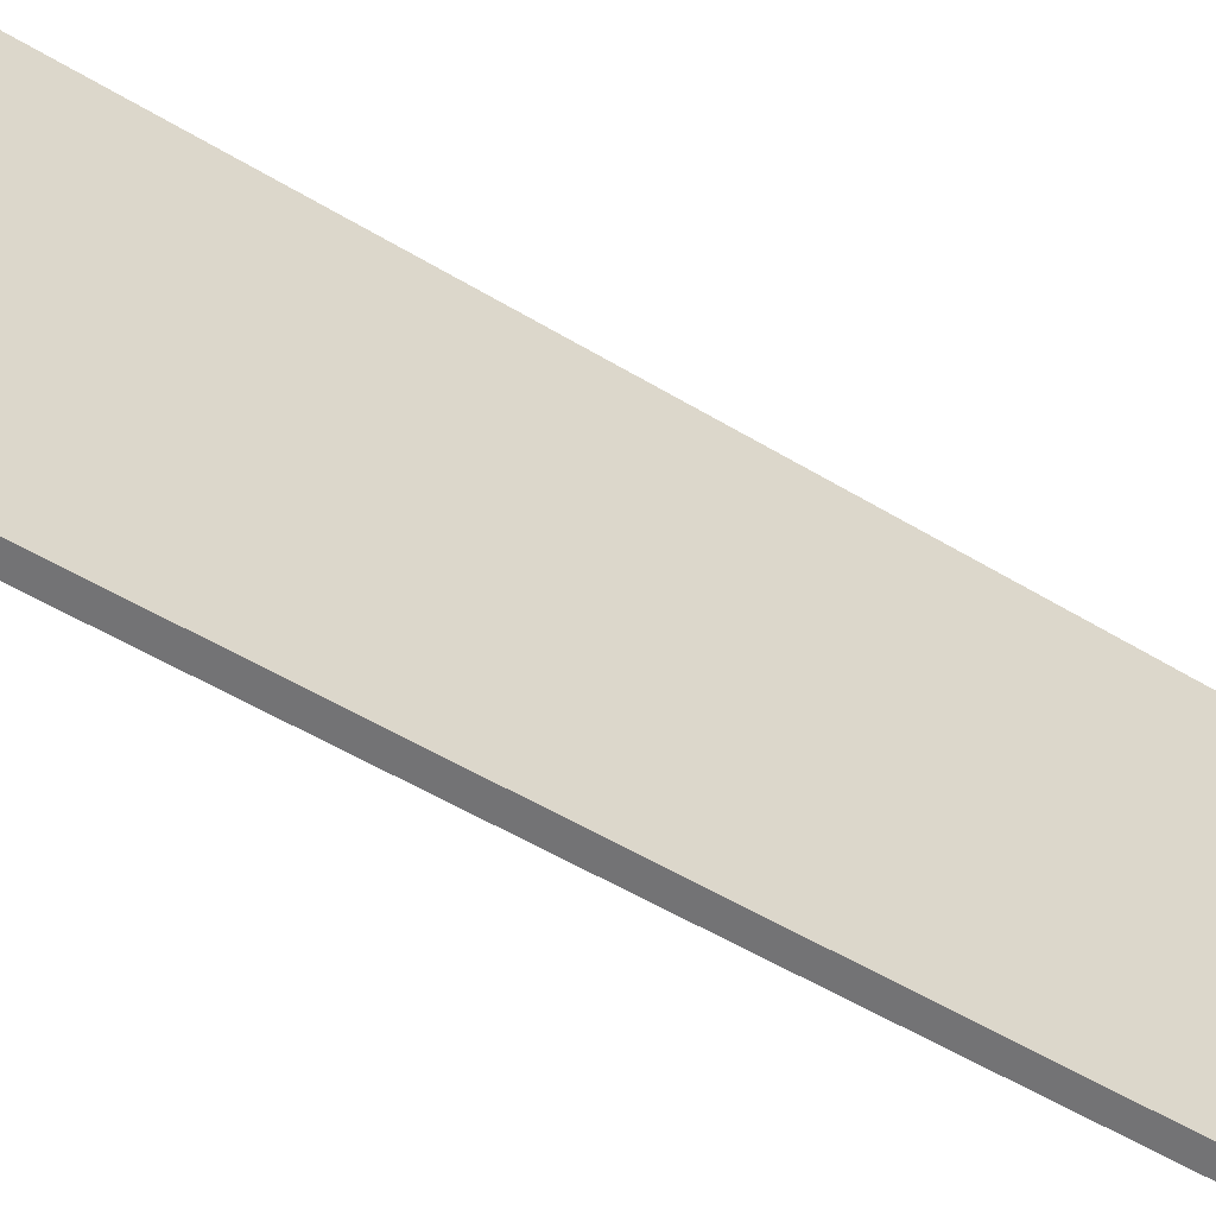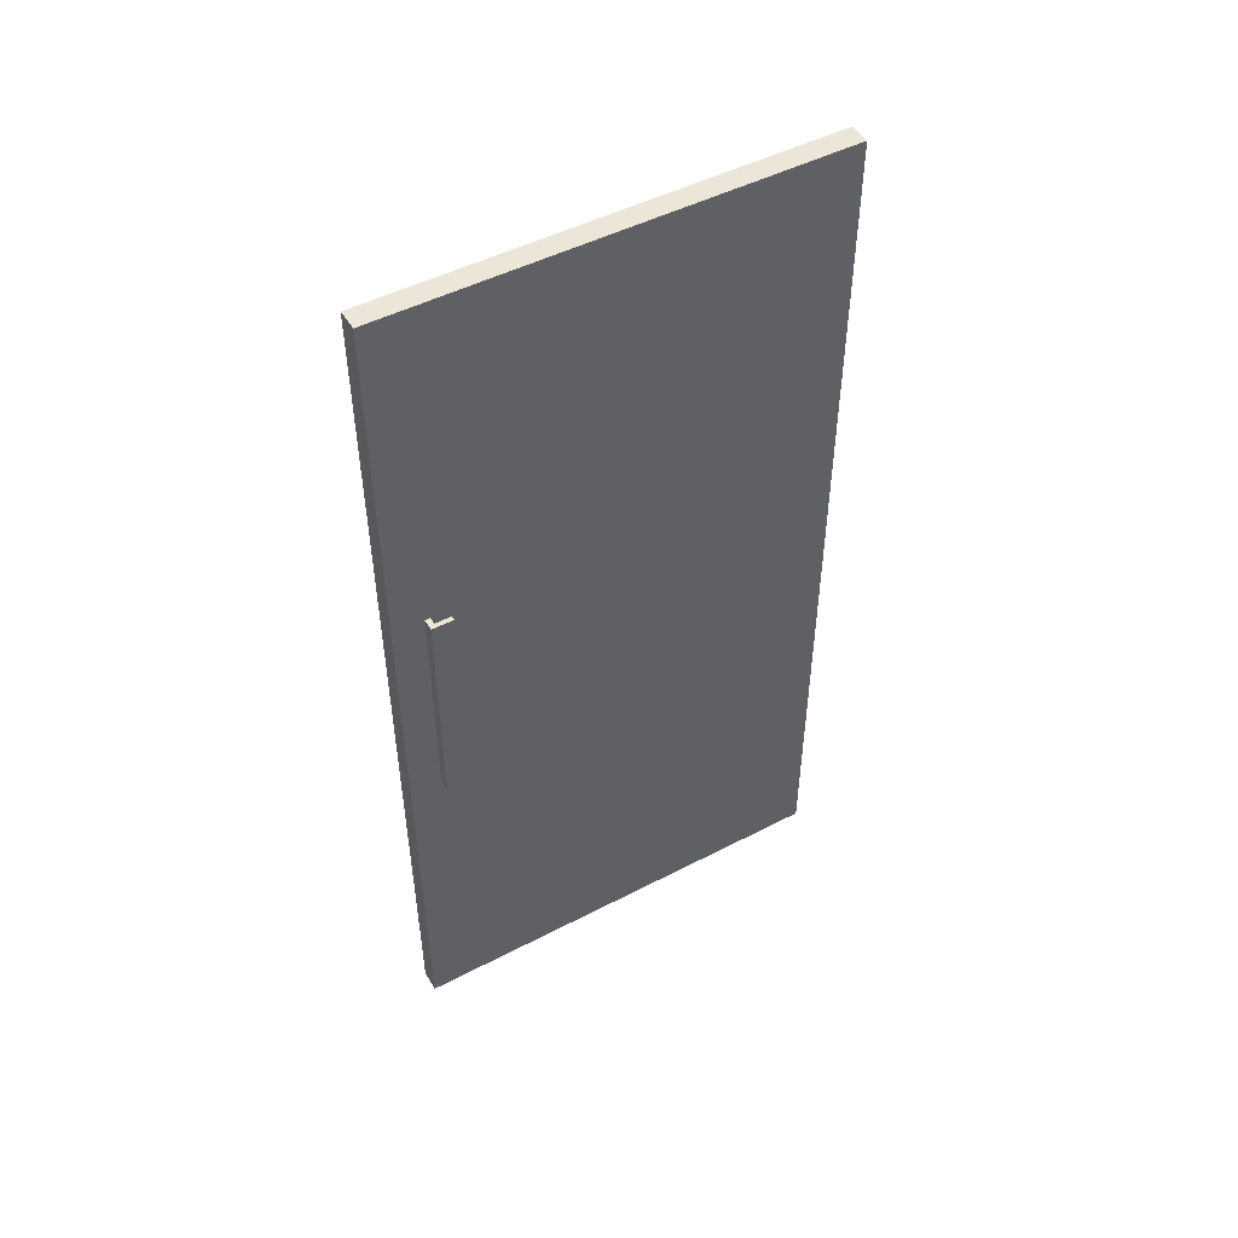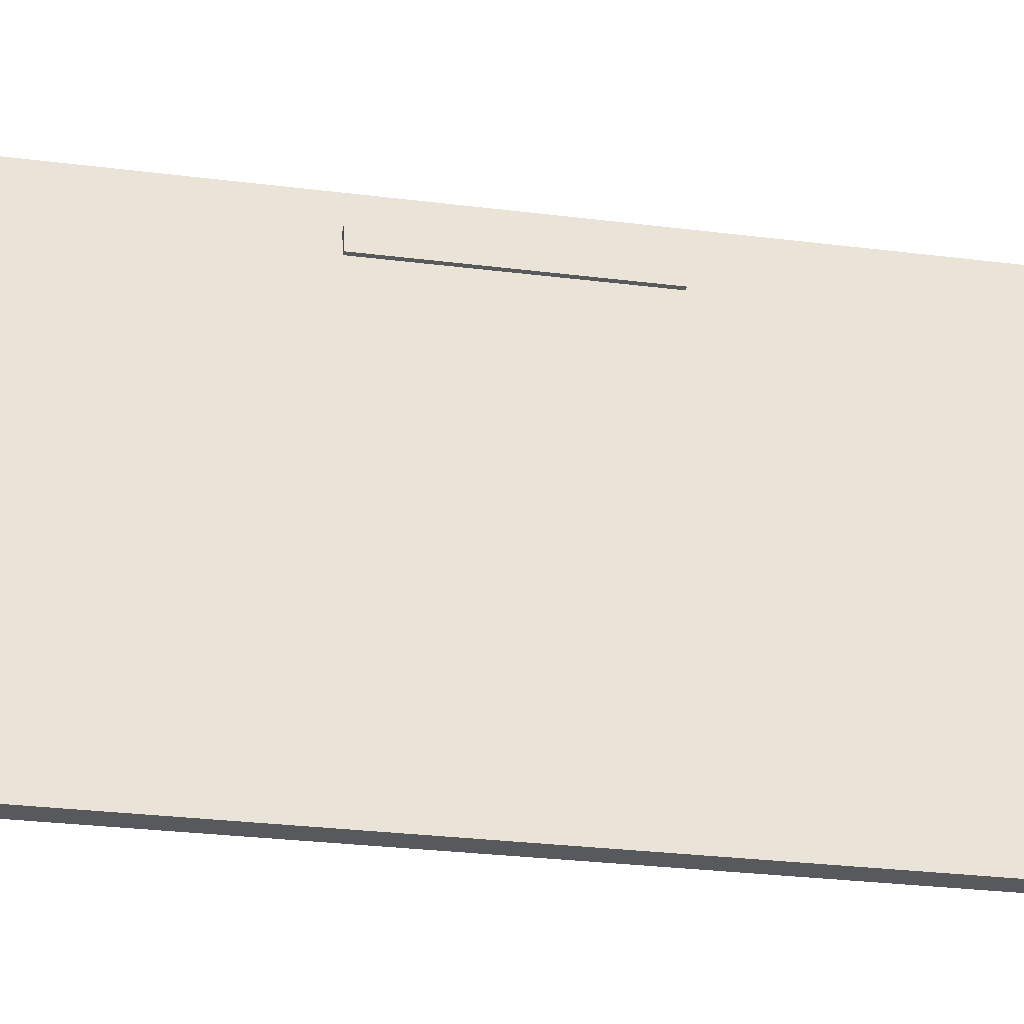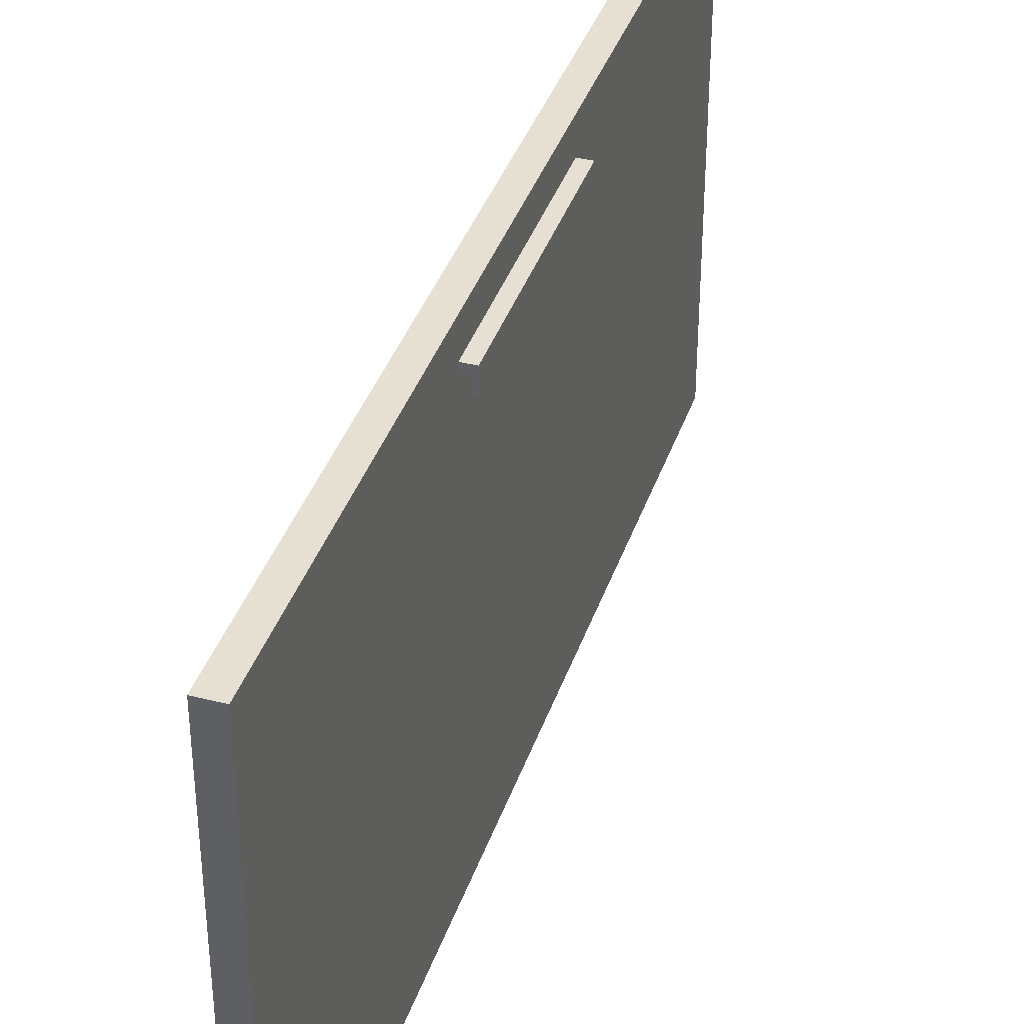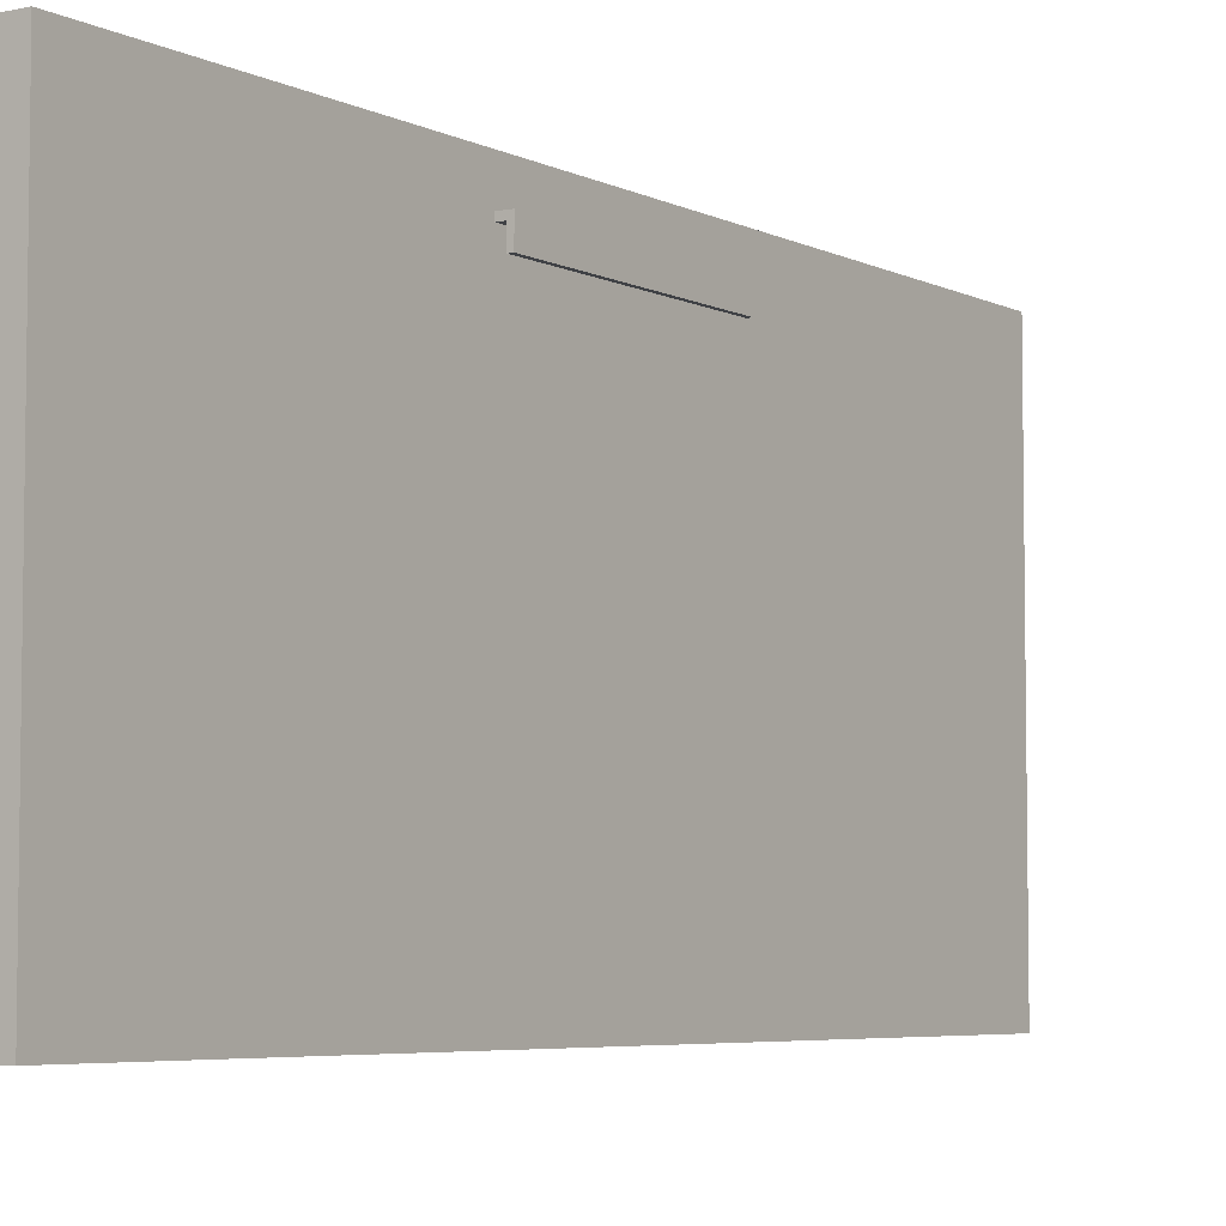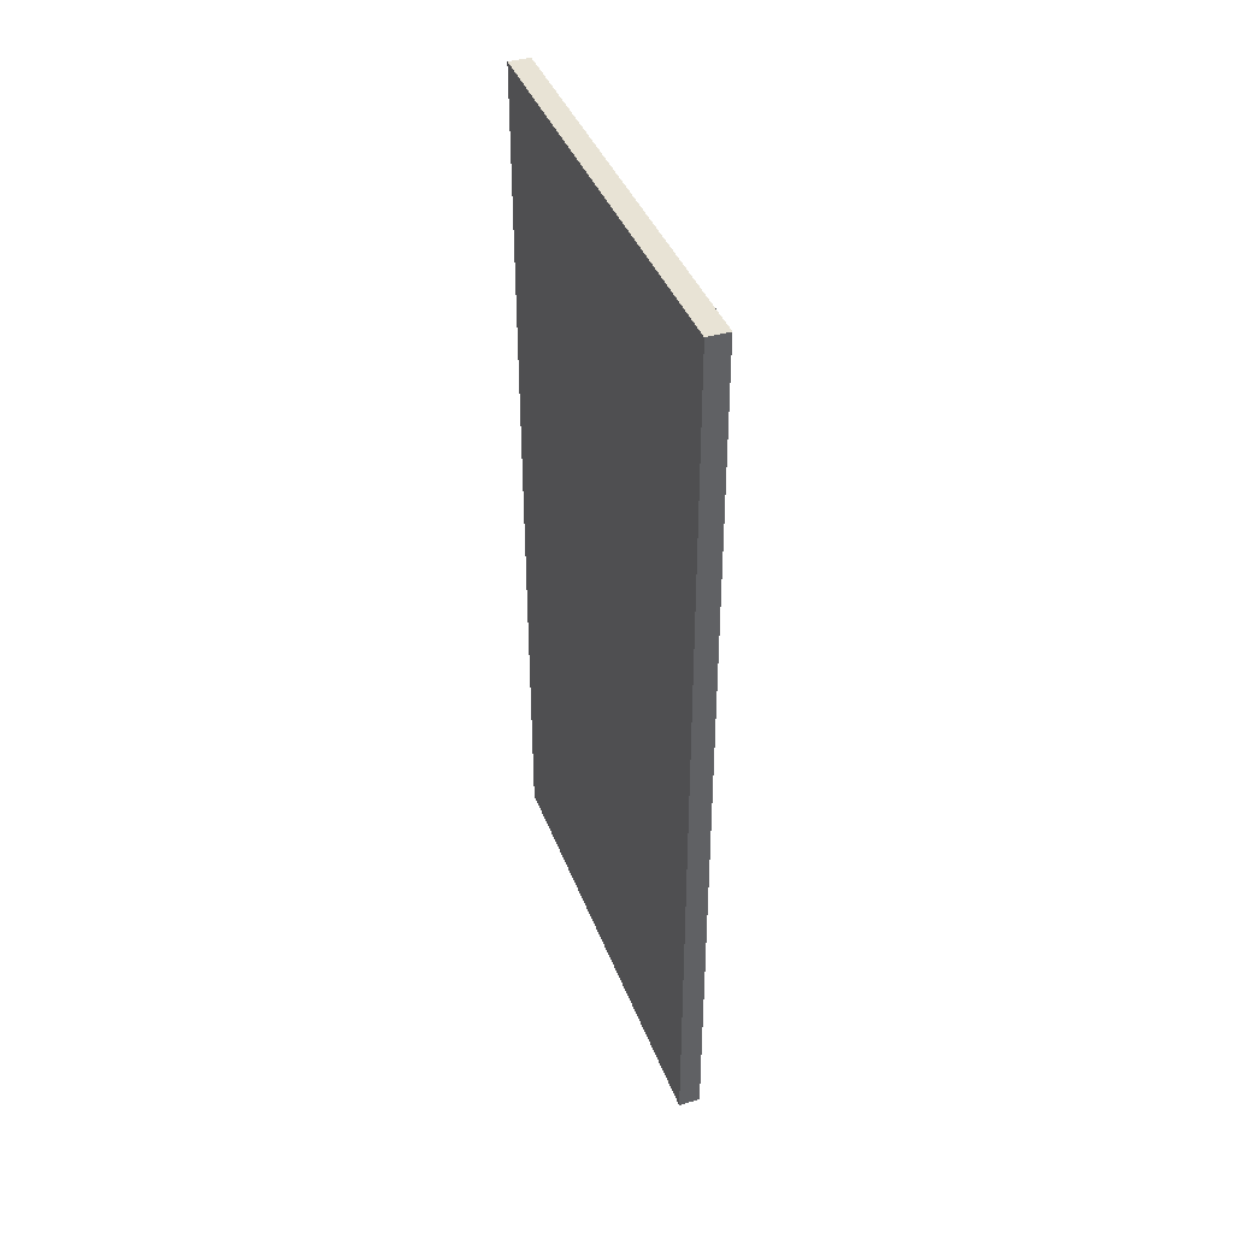
<metadata>
{"format":"obj","ext":"obj","renderer":"f3d","projection":"perspective","resolution":1024,"background":"white","views":[{"elev":-56.0,"azim":-122.1,"up":"+Z"},{"elev":48.7,"azim":59.9,"up":"+Y"},{"elev":-29.2,"azim":79.5,"up":"+Z"},{"elev":38.3,"azim":17.8,"up":"+Z"},{"elev":-5.4,"azim":34.0,"up":"+Z"},{"elev":41.2,"azim":-20.2,"up":"+Y"}]}
</metadata>
<code>
o Fridge_Door_Cube.003
v 0.9036 -0.9862 0.9881
v 0.9036 2.991 0.9881
v 0.9036 -0.9862 -0.9933
v 0.9036 2.991 -0.9933
v 0.9984 -0.9862 0.9881
v 0.9984 2.991 0.9881
v 0.9984 -0.9862 -0.9933
v 0.9984 2.991 -0.9933
v 0.9488 0.5044 0.8487
v 0.9488 1.501 0.8487
v 1.051 0.5044 0.8487
v 1.051 1.501 0.8487
v 1.051 0.5044 0.7507
v 1.051 1.501 0.7507
v 1.031 0.5044 0.7507
v 1.031 1.501 0.7507
v 0.9686 1.501 0.8243
v 0.9686 0.5044 0.8243
v 1.031 0.5044 0.8243
v 1.031 1.501 0.8243
f 2 3 1
f 4 7 3
f 8 5 7
f 6 1 5
f 7 1 3
f 4 6 8
f 18 11 9
f 14 11 13
f 12 9 11
f 12 17 10
f 16 13 15
f 13 19 15
f 17 19 18
f 15 20 16
f 14 20 12
f 2 4 3
f 4 8 7
f 8 6 5
f 6 2 1
f 7 5 1
f 4 2 6
f 18 19 11
f 14 12 11
f 12 10 9
f 12 20 17
f 16 14 13
f 13 11 19
f 17 20 19
f 15 19 20
f 14 16 20

</code>
